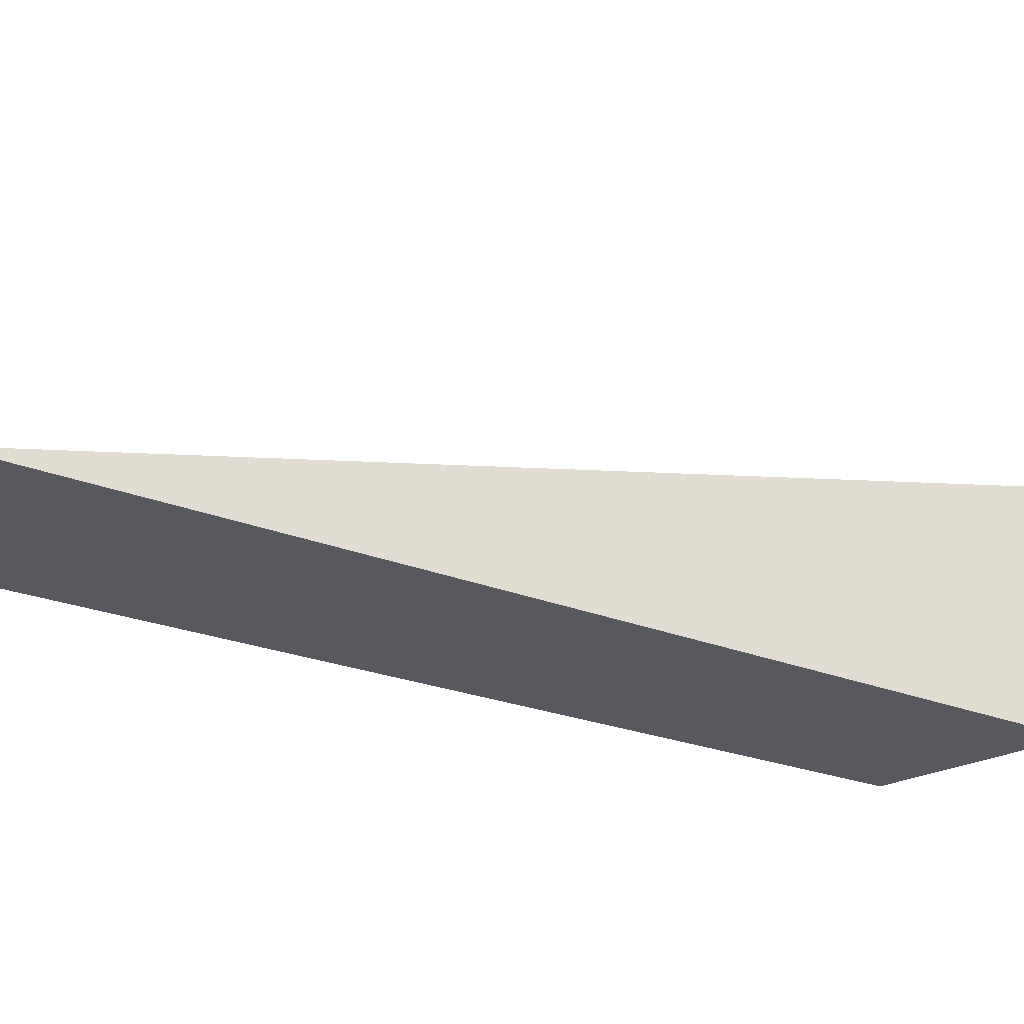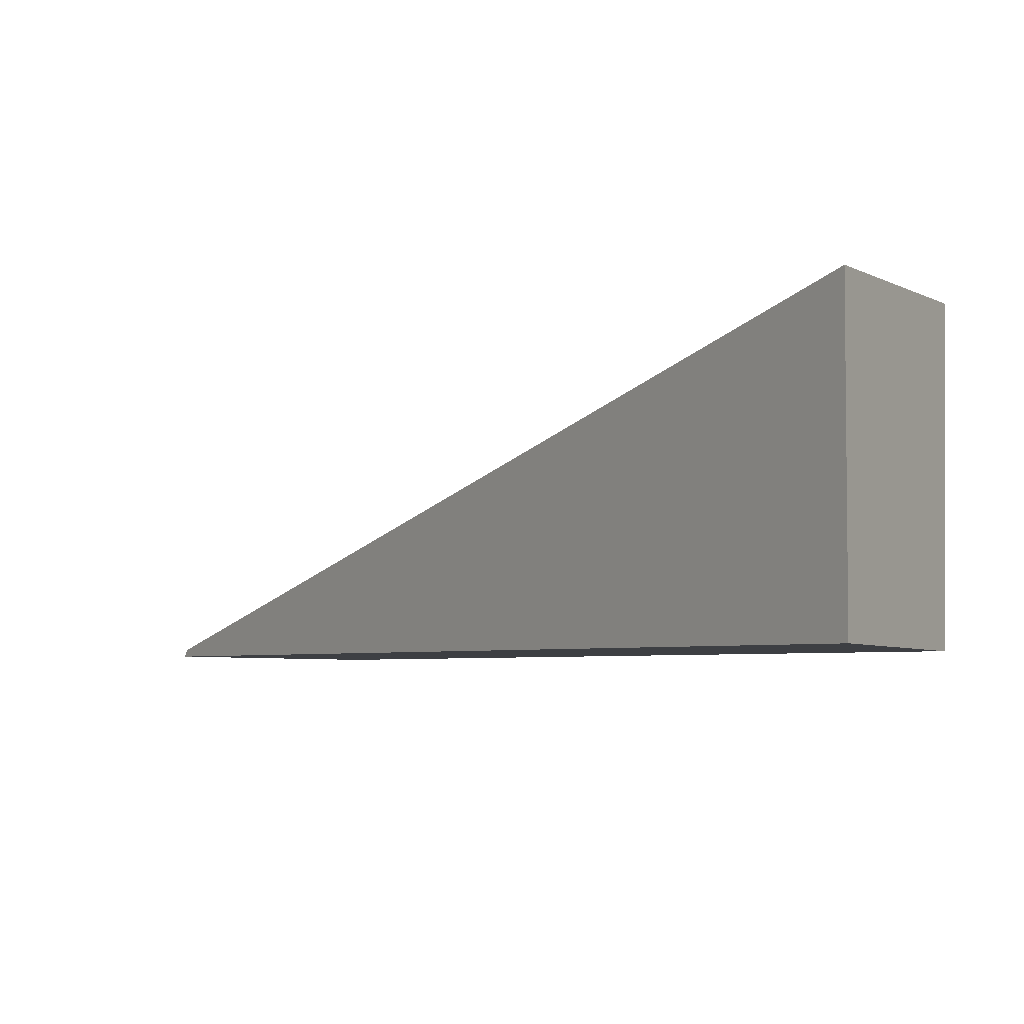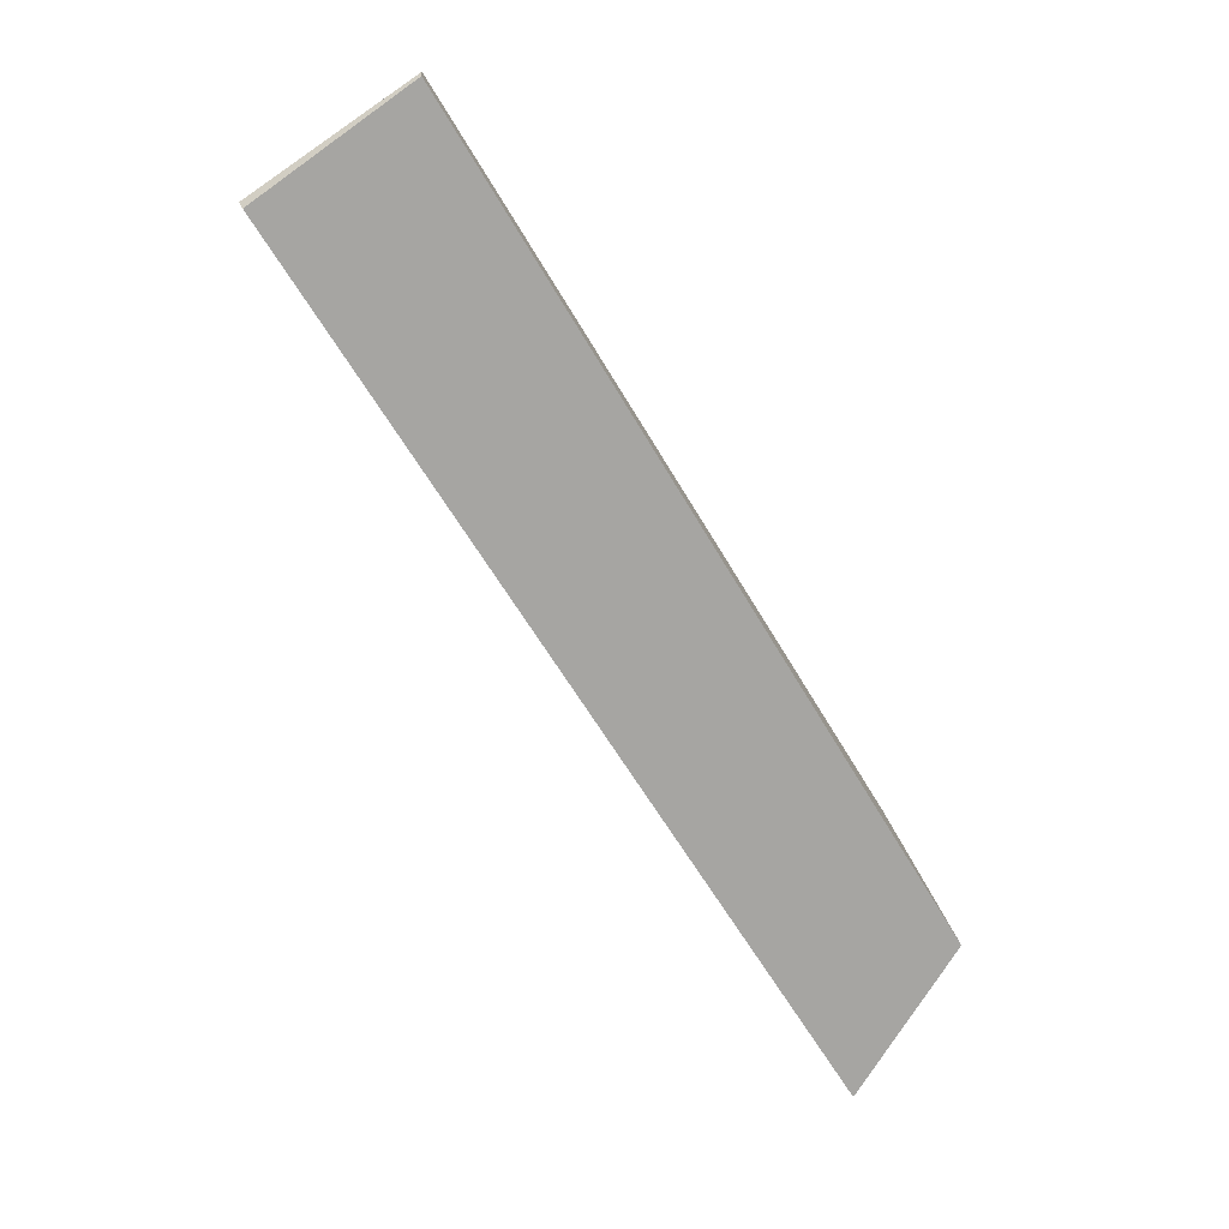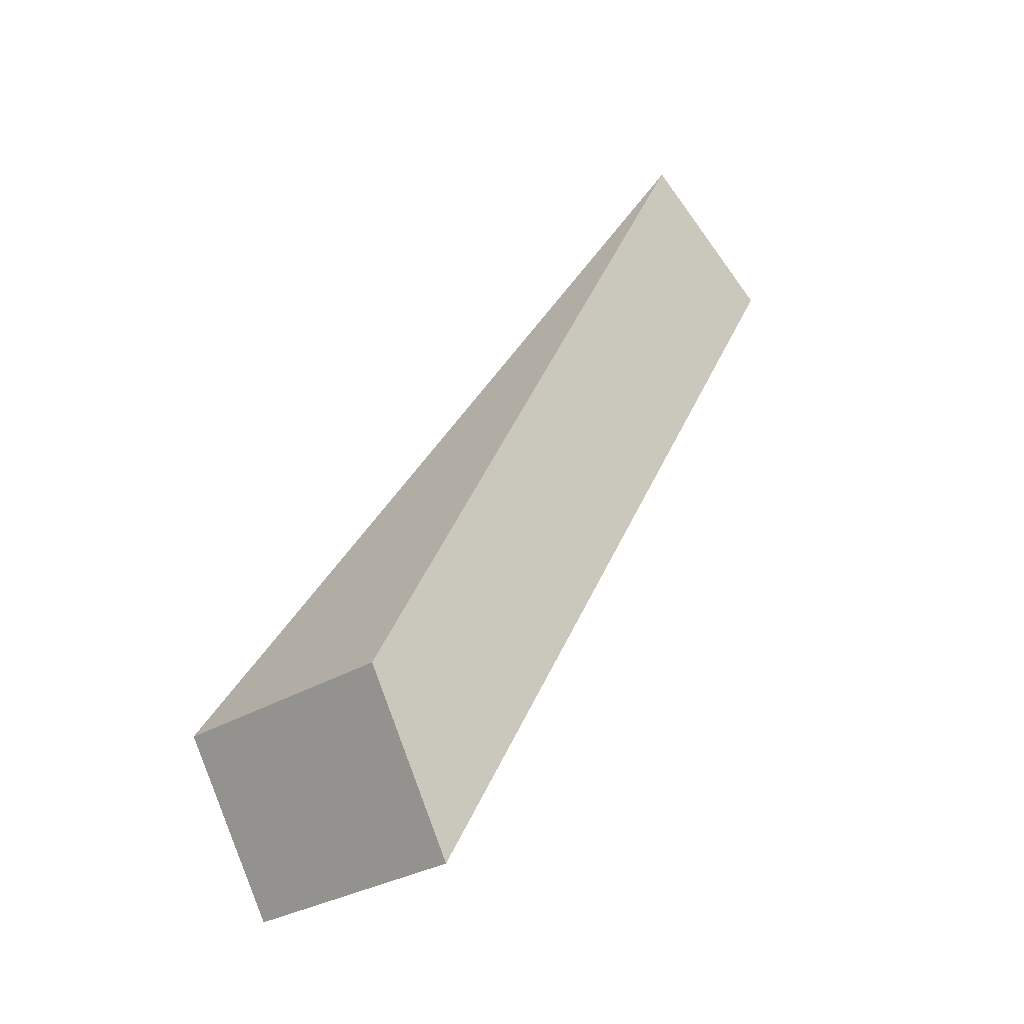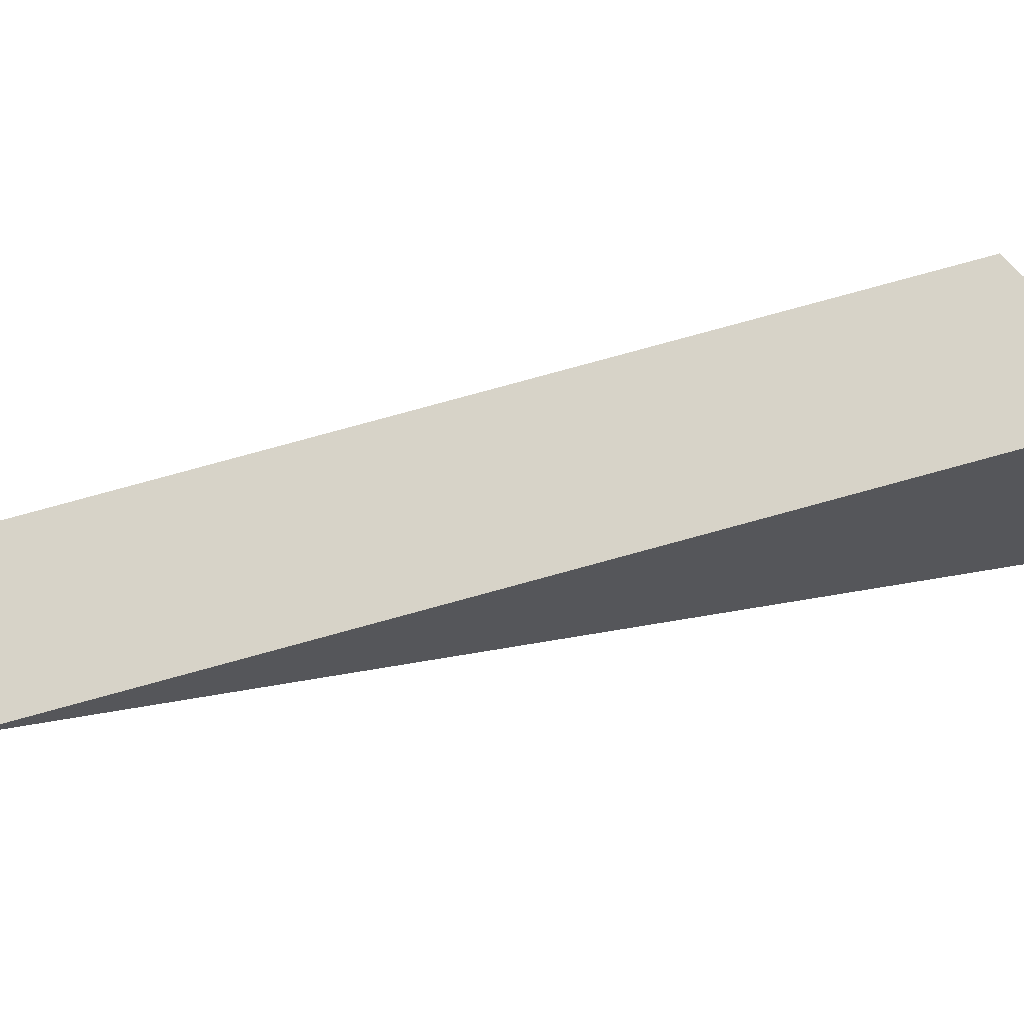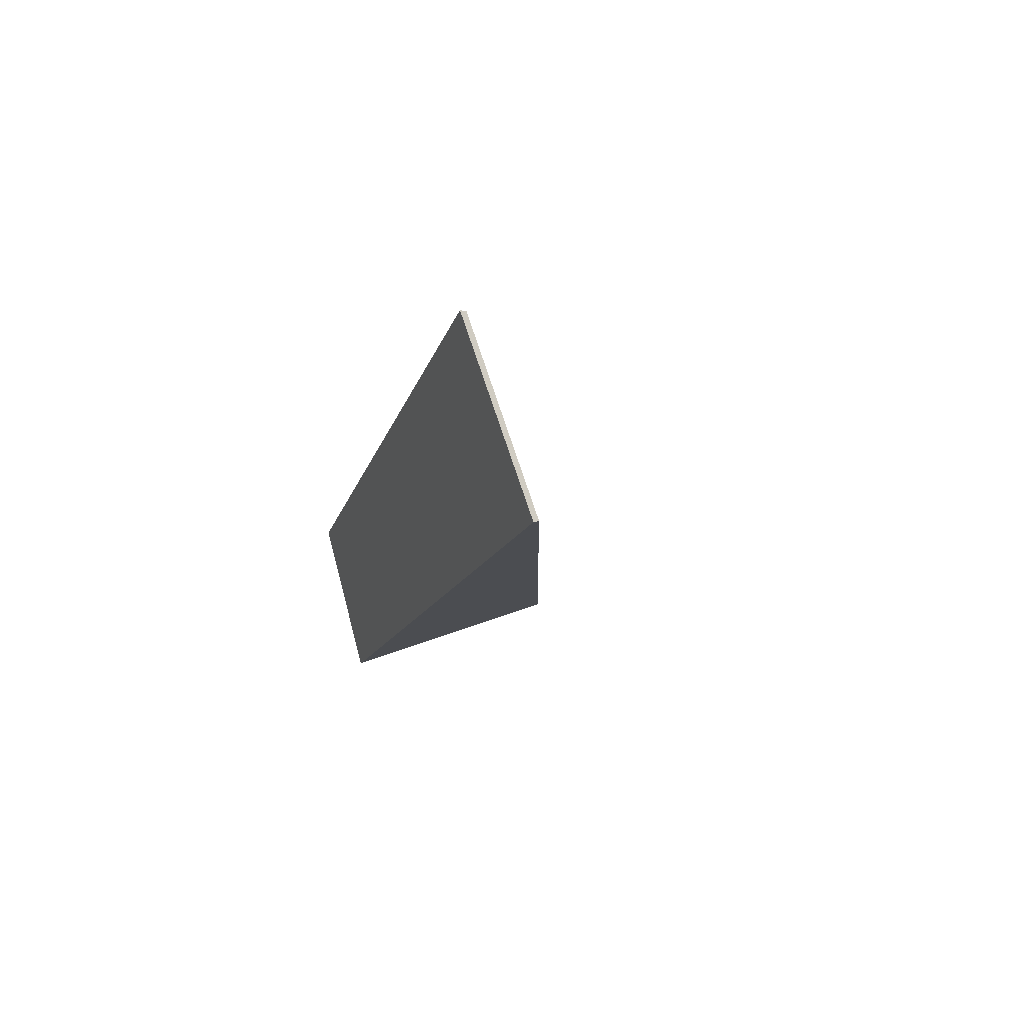
<metadata>
{"format":"obj","ext":"obj","renderer":"f3d","projection":"perspective","resolution":1024,"background":"white","views":[{"elev":-29.6,"azim":94.1,"up":"+Y"},{"elev":-4.8,"azim":178.6,"up":"+Y"},{"elev":26.2,"azim":169.3,"up":"+Z"},{"elev":-27.9,"azim":-45.3,"up":"+Z"},{"elev":62.6,"azim":111.0,"up":"+Y"},{"elev":49.6,"azim":67.1,"up":"+Z"}]}
</metadata>
<code>
g Ramp_01e_COL
v 19.04 1.953 -217.3
v 19.04 8.048 -217.3
v 16.67 8.058 -213.3
v 16.77 1.956 -213.3
v 19.04 8.048 -217.3
v 31.49 2.495 -196.9
v 27.67 2.476 -194.3
v 16.67 8.058 -213.3
v 31.49 2.495 -196.9
v 31.55 2.342 -196.8
v 27.65 2.342 -194.3
v 27.67 2.476 -194.3
v 31.55 2.342 -196.8
v 19.04 1.953 -217.3
v 16.77 1.956 -213.3
v 27.65 2.342 -194.3
v 16.77 1.956 -213.3
v 16.67 8.058 -213.3
v 27.67 2.476 -194.3
v 27.65 2.342 -194.3
v 31.55 2.342 -196.8
v 31.49 2.495 -196.9
v 19.04 8.048 -217.3
v 19.04 1.953 -217.3
g Ramp_01e_COL_0
f 3 2 1
f 4 3 1
f 7 6 5
f 8 7 5
f 11 10 9
f 12 11 9
f 15 14 13
f 16 15 13
f 19 18 17
f 20 19 17
f 23 22 21
f 24 23 21

</code>
